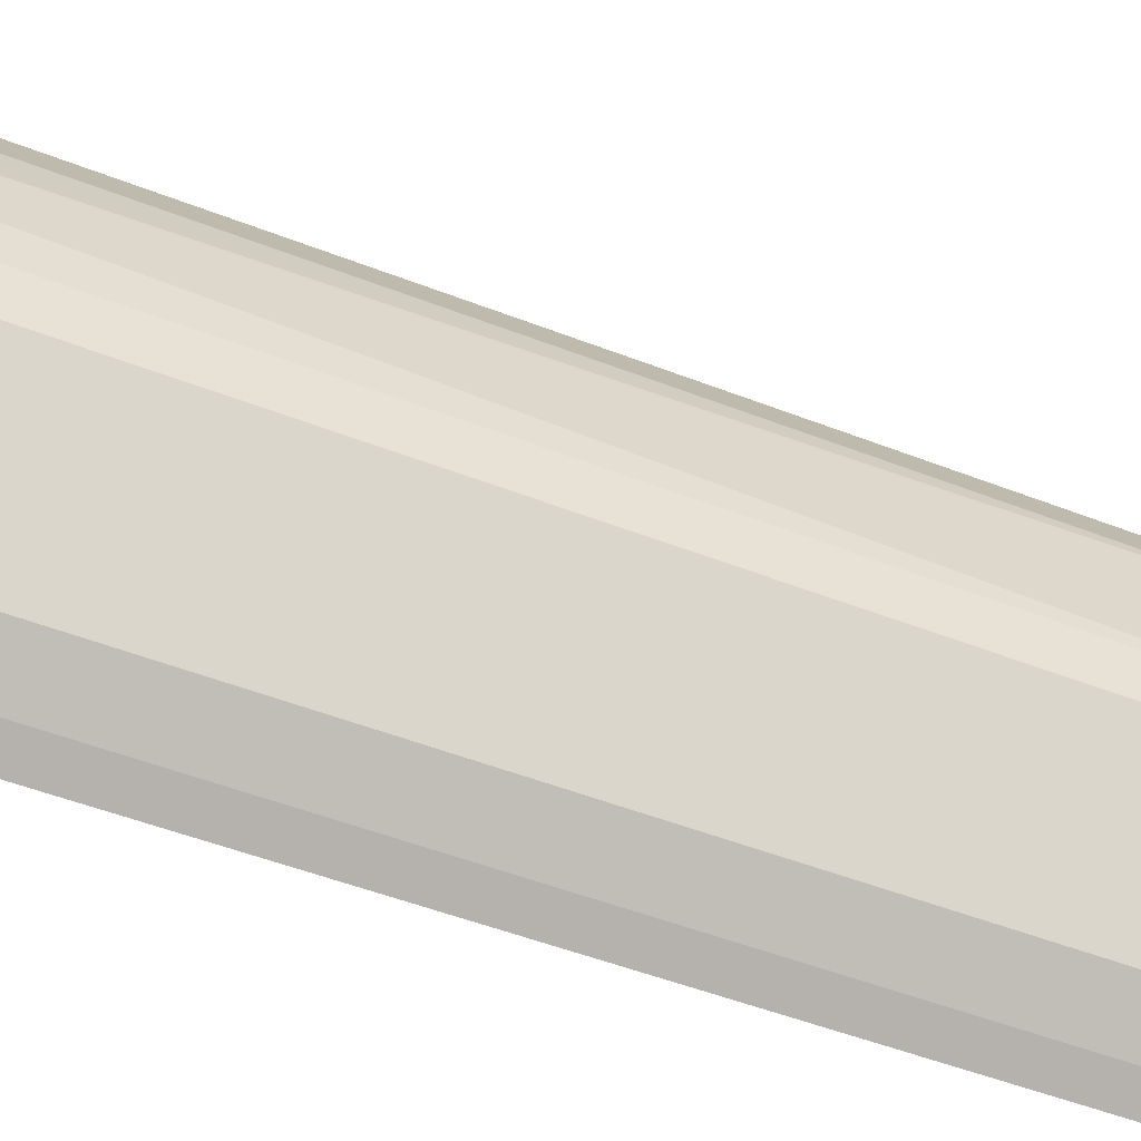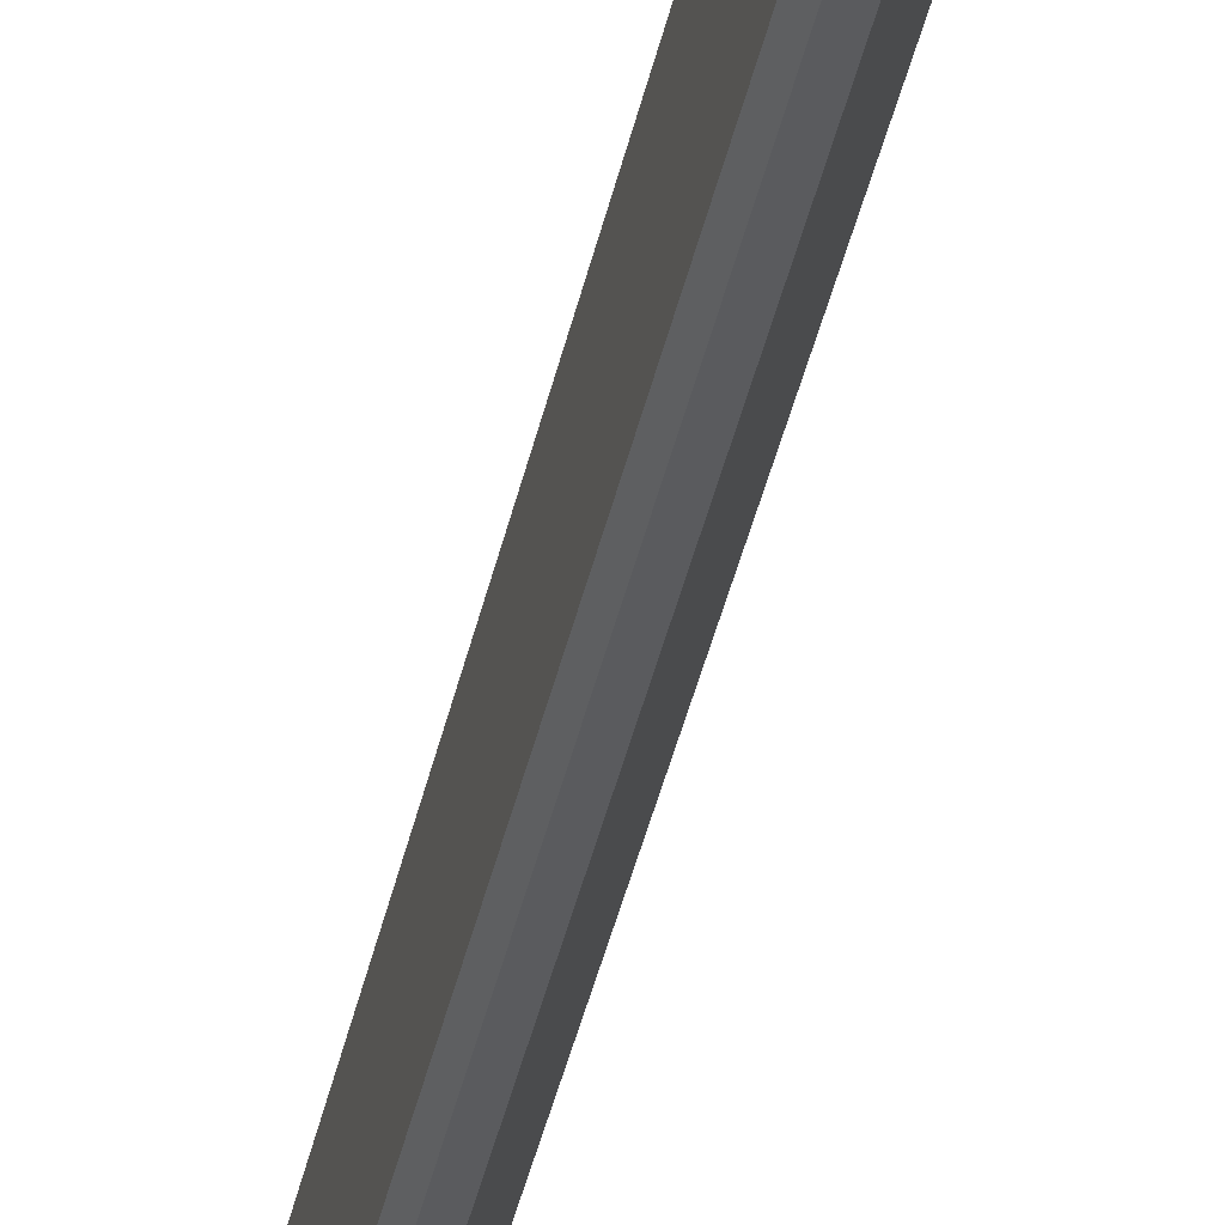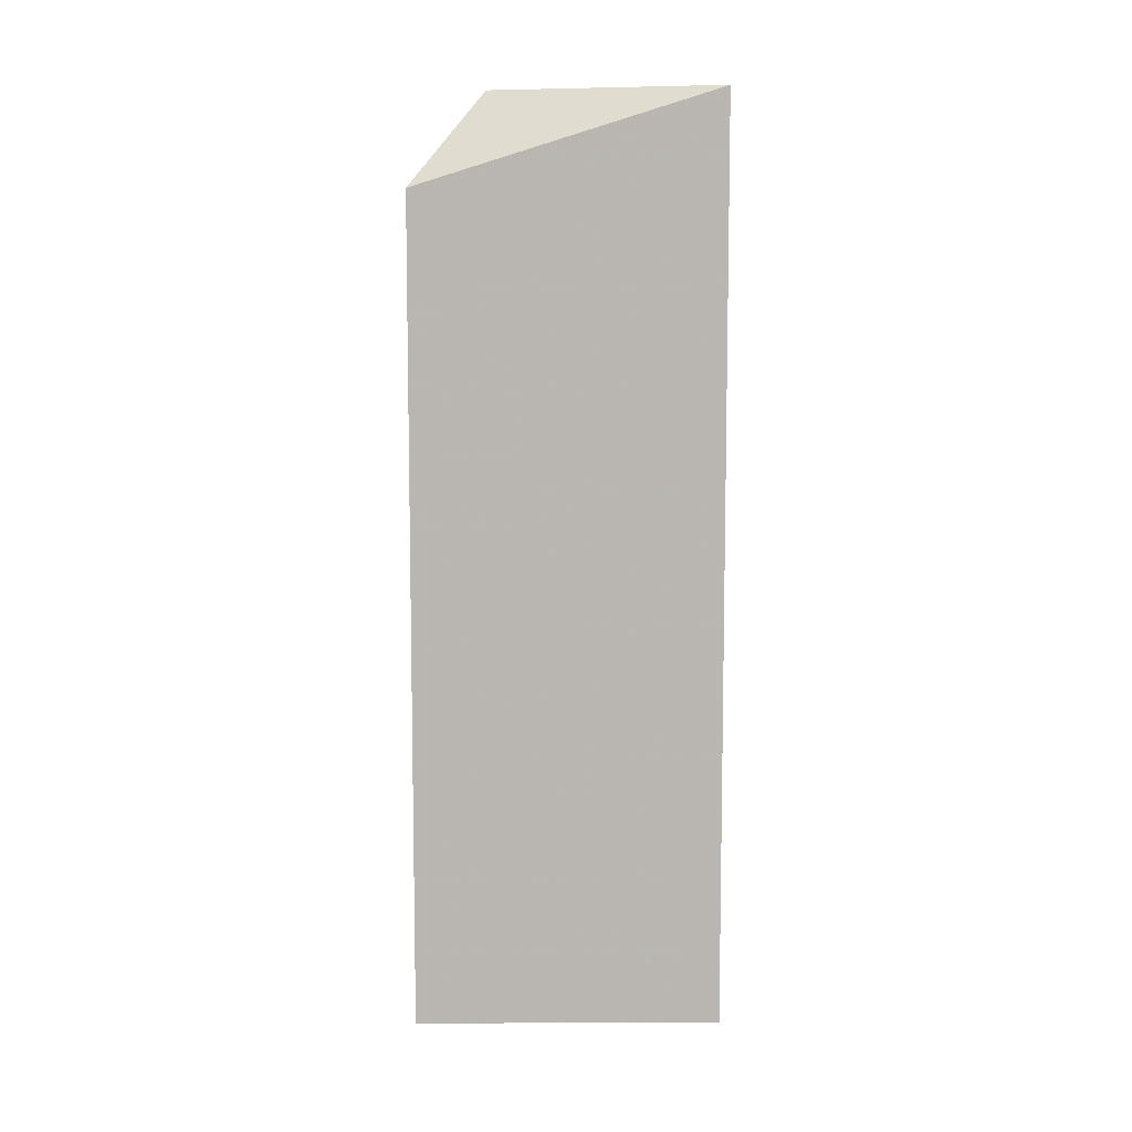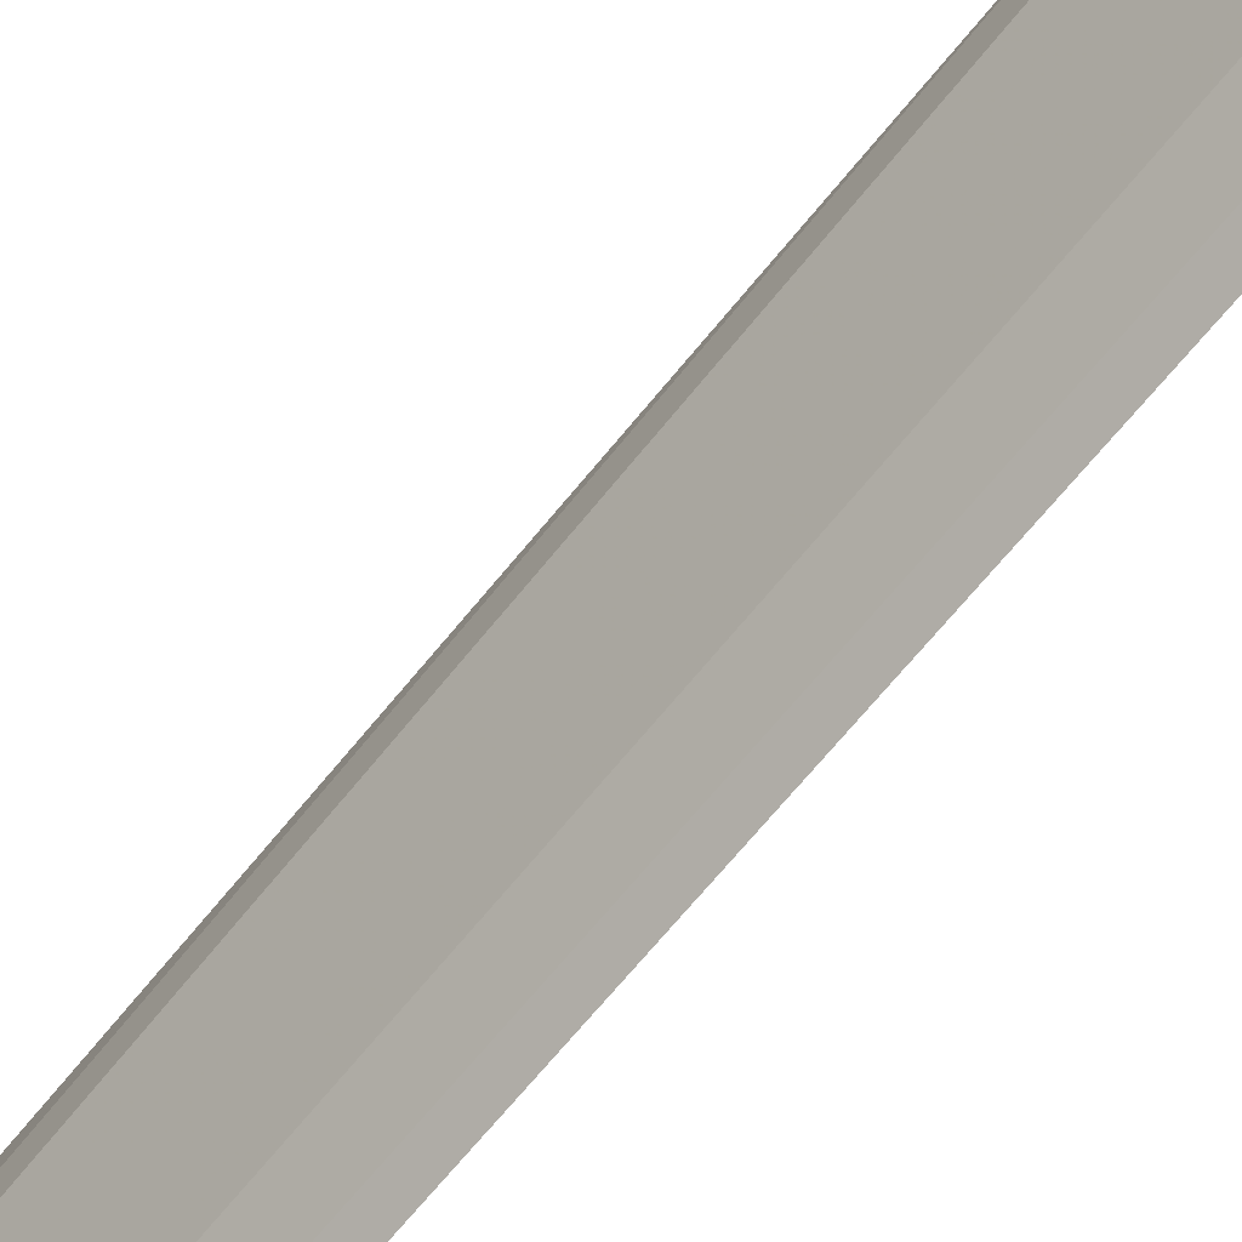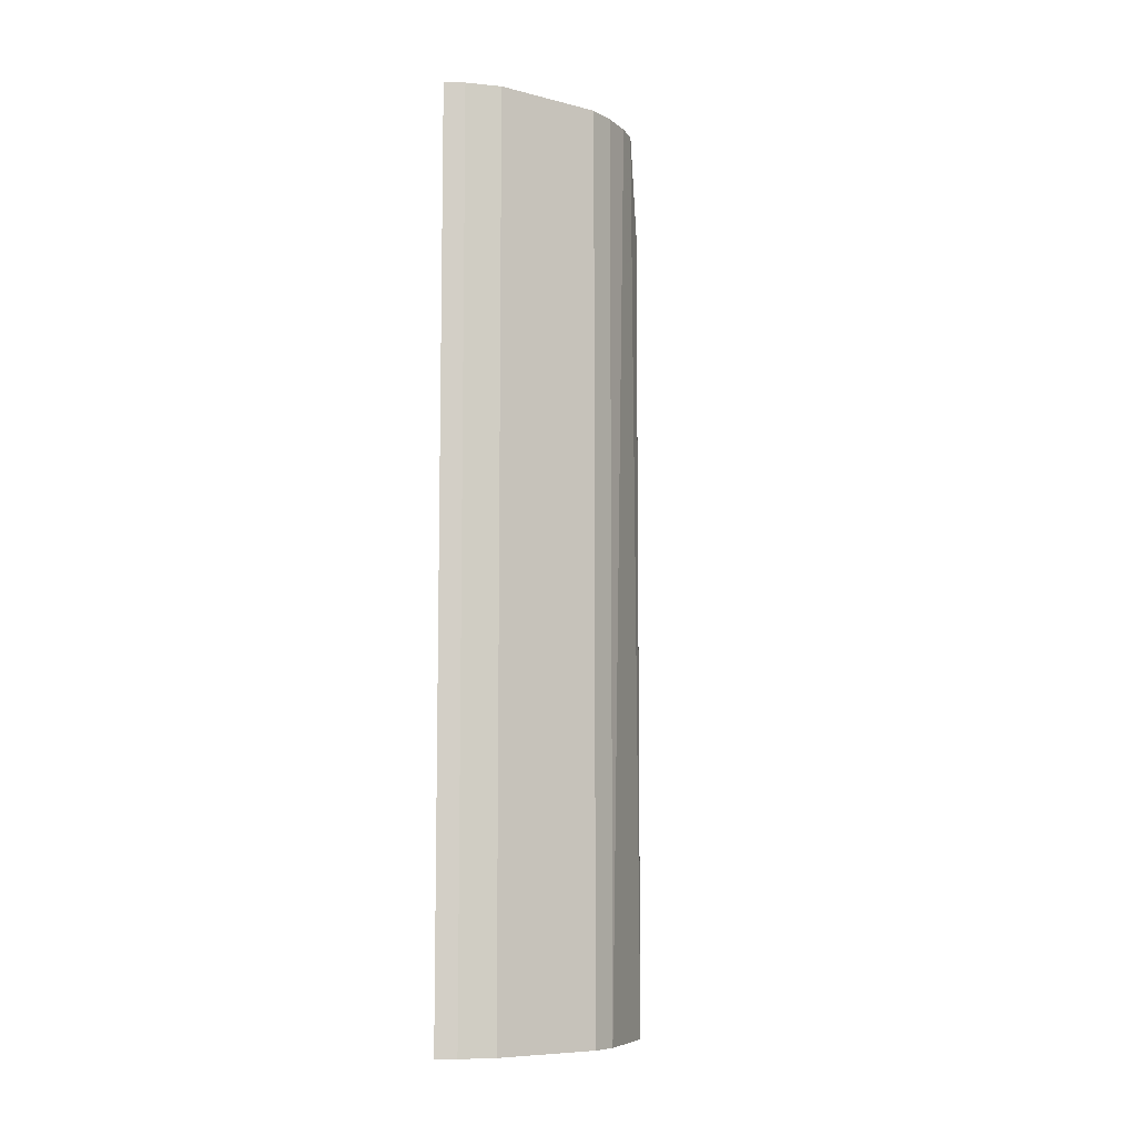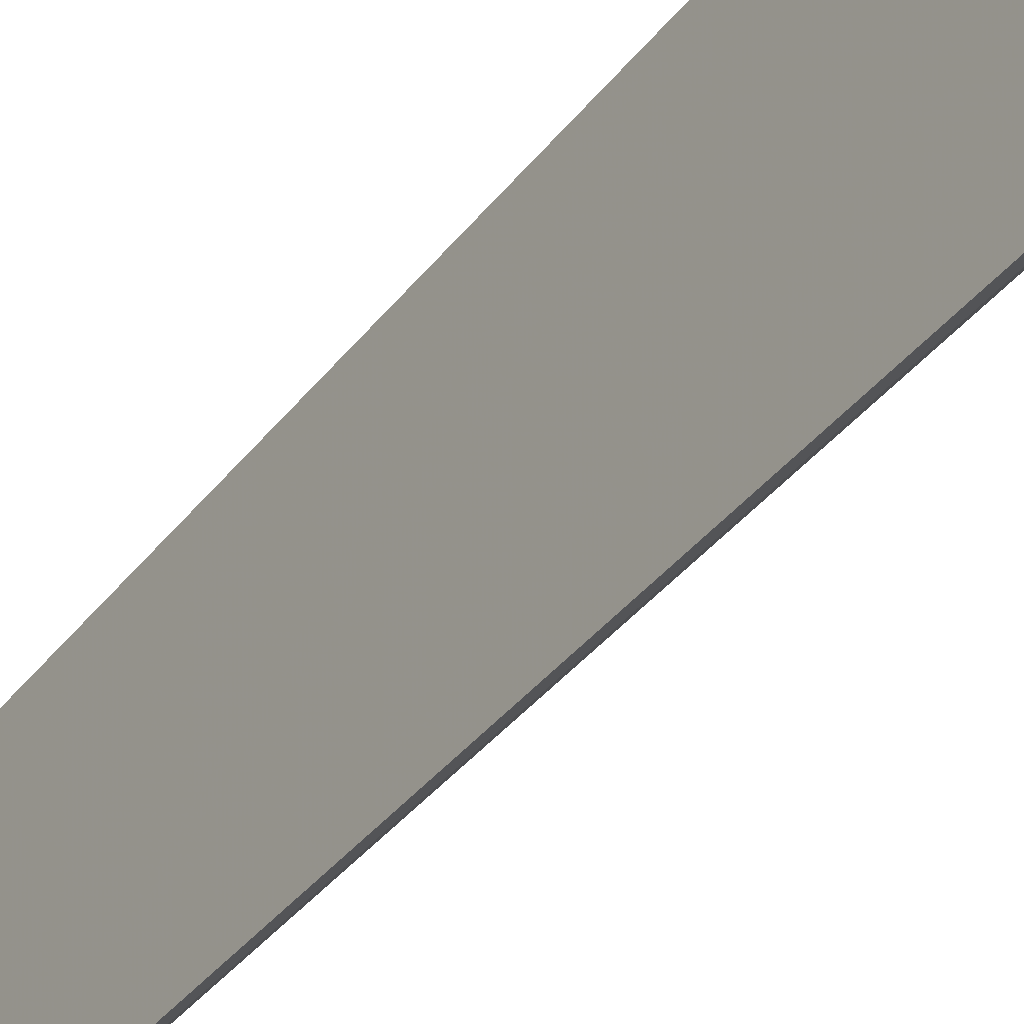
<metadata>
{"format":"obj","ext":"obj","renderer":"f3d","projection":"perspective","resolution":1024,"background":"white","views":[{"elev":-41.5,"azim":63.5,"up":"+Y"},{"elev":-58.2,"azim":-15.7,"up":"+Y"},{"elev":8.3,"azim":-93.0,"up":"+Z"},{"elev":-63.8,"azim":142.0,"up":"+Y"},{"elev":-8.2,"azim":36.5,"up":"+Z"},{"elev":-38.8,"azim":-33.7,"up":"+Y"}]}
</metadata>
<code>
v 0.04695 0.01704 0.3346
v 0.04985 -0.002834 0.3346
v 0.04978 0.004004 0.1115
v 0.035 0.03561 0.1115
v 0.03205 -0.03835 0.3346
v 0.0437 0.02417 0.1115
v 0.04978 0.004004 0.3346
v 0.035 0.03561 0.3115
v 0.04126 -0.02811 0.1115
v 0.04856 0.01173 0.3346
v 0.03841 0.0319 0.3115
v 0.04985 -0.002834 0.1115
v 0.04126 -0.02811 0.3346
v 0.03205 -0.03835 0.1115
v 0.03841 0.0319 0.1115
v 0.0437 0.02417 0.3115
v 0.0358 -0.03485 0.3346
v 0.0358 -0.03485 0.1115
f 6 3 4
f 8 5 1
f 10 7 3
f 10 1 5
f 10 6 1
f 10 3 6
f 11 4 8
f 11 8 1
f 12 9 3
f 12 7 2
f 12 3 7
f 13 2 7
f 13 10 5
f 13 7 10
f 13 12 2
f 13 9 12
f 14 4 3
f 14 3 9
f 14 8 4
f 14 5 8
f 15 11 6
f 15 6 4
f 15 4 11
f 16 11 1
f 16 1 6
f 16 6 11
f 17 13 5
f 17 5 14
f 18 17 14
f 18 14 9
f 18 9 13
f 18 13 17

</code>
